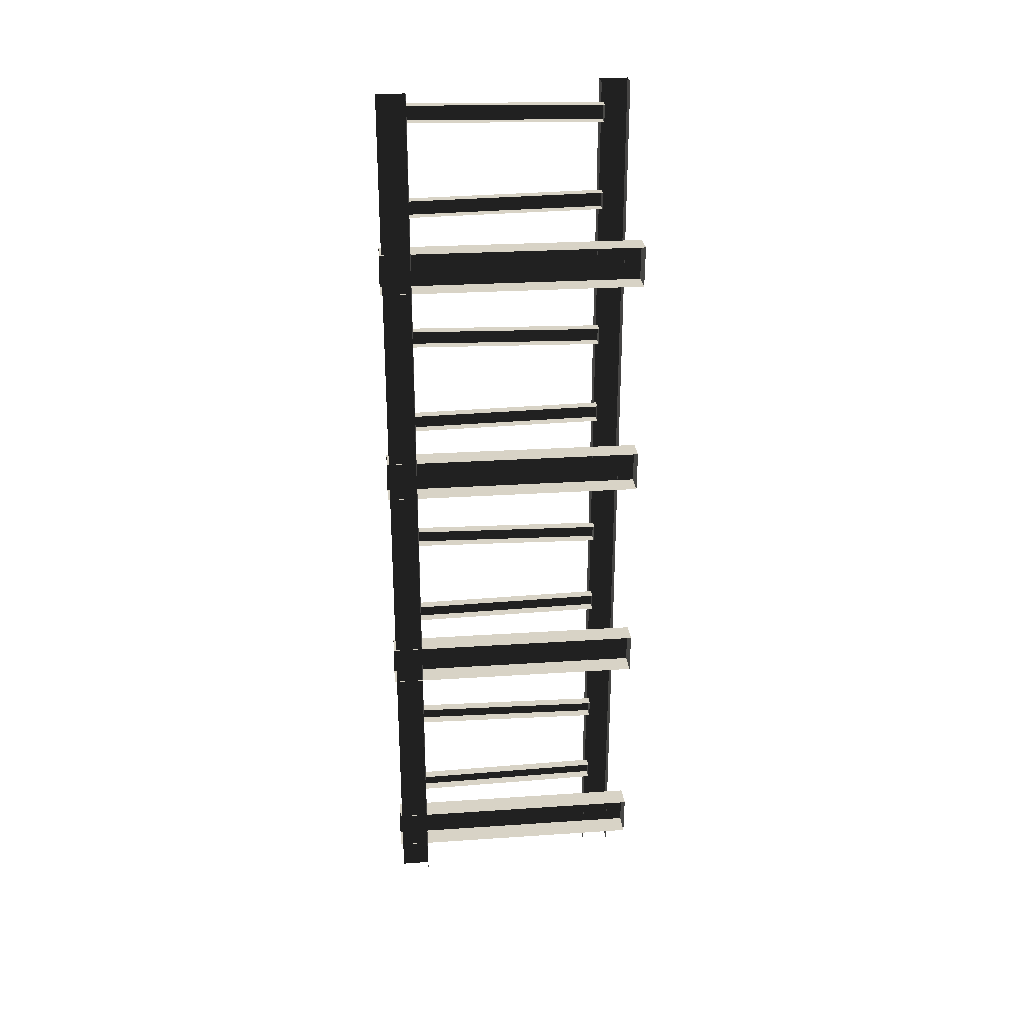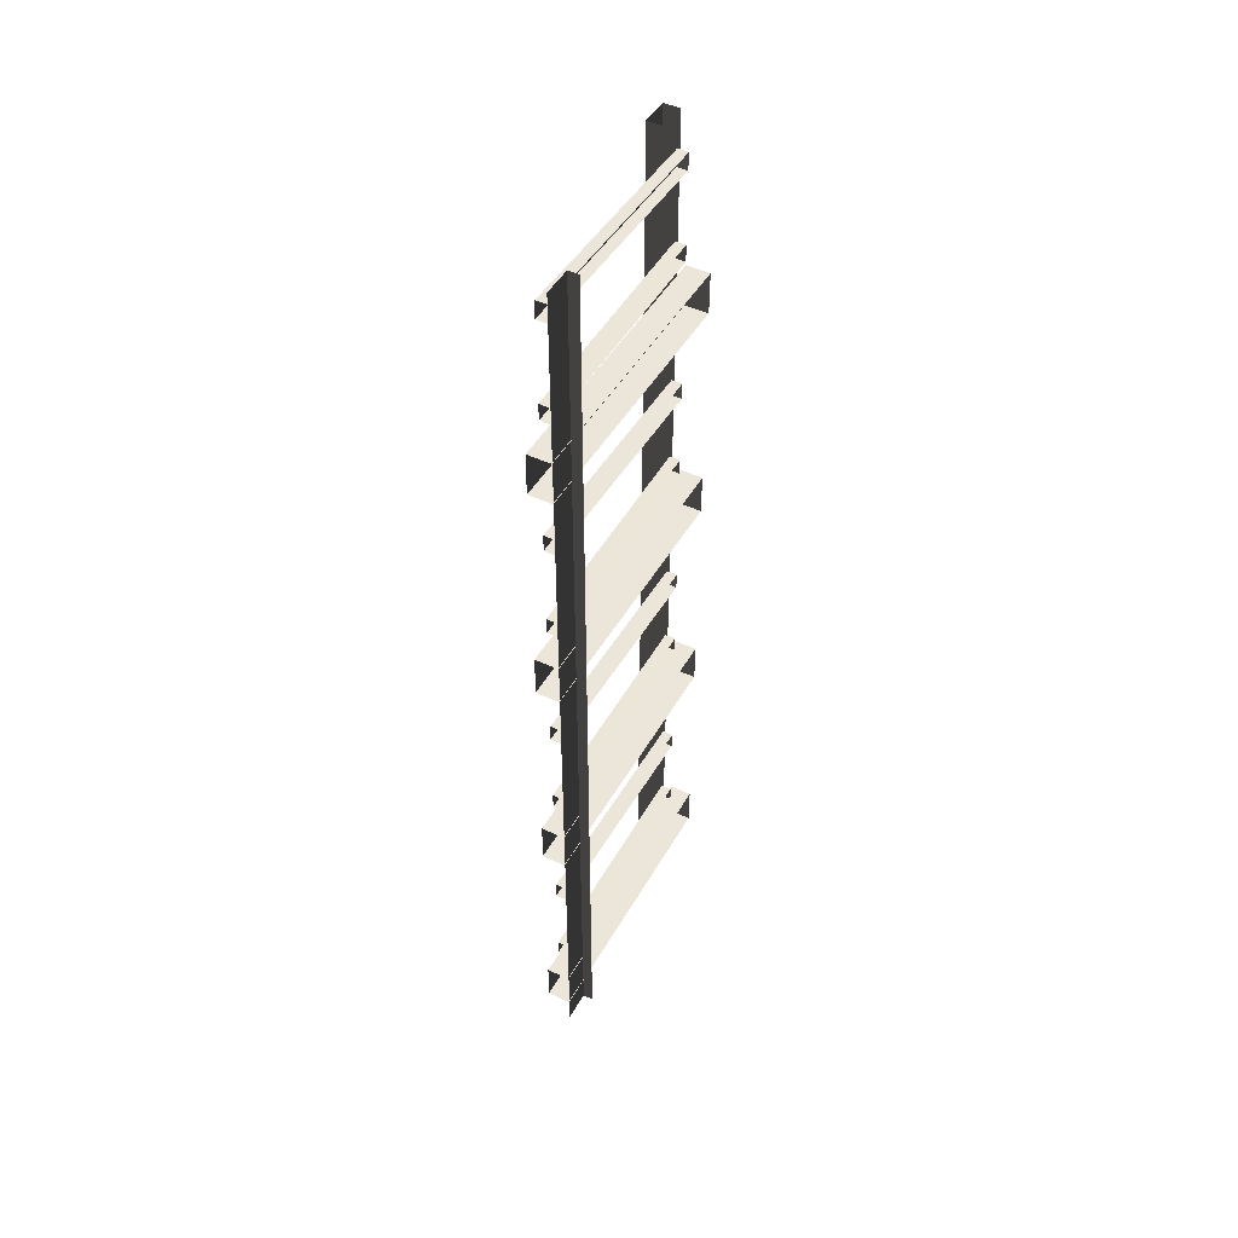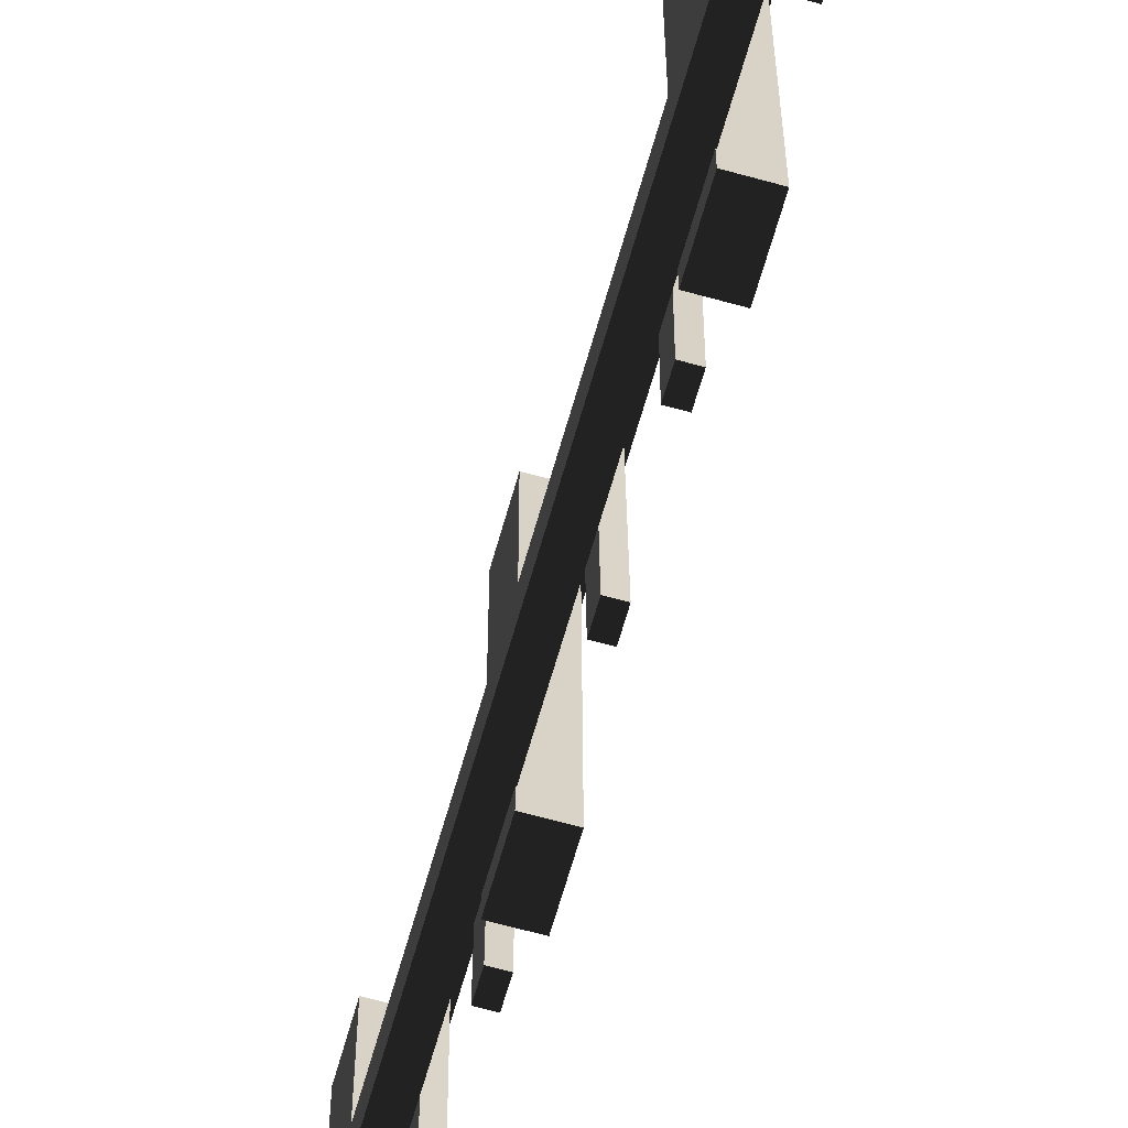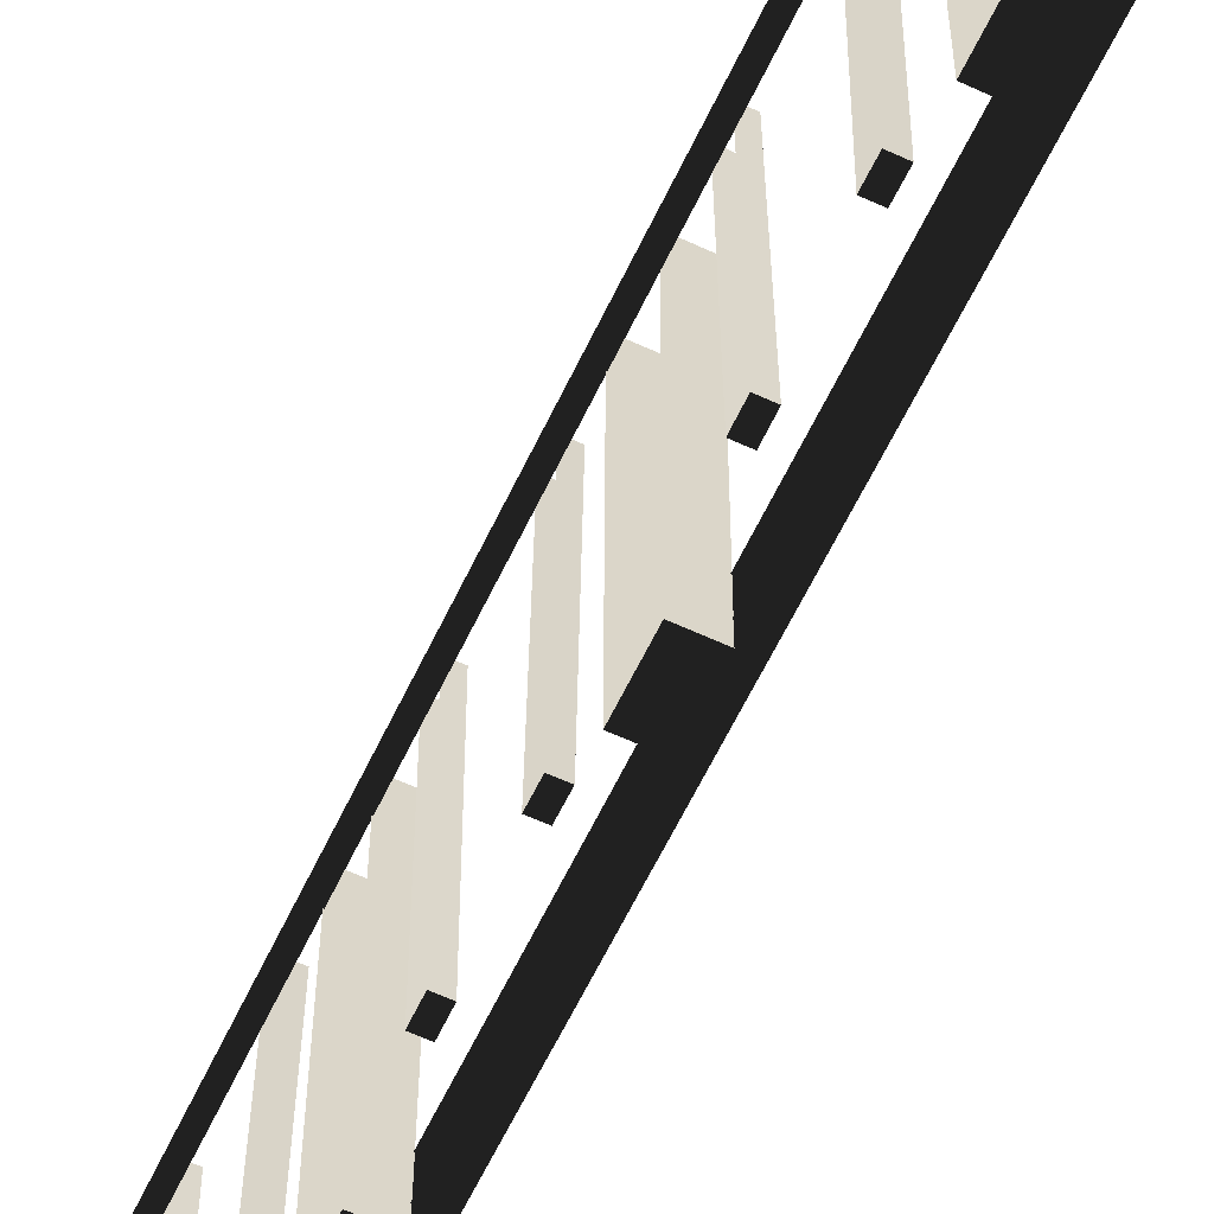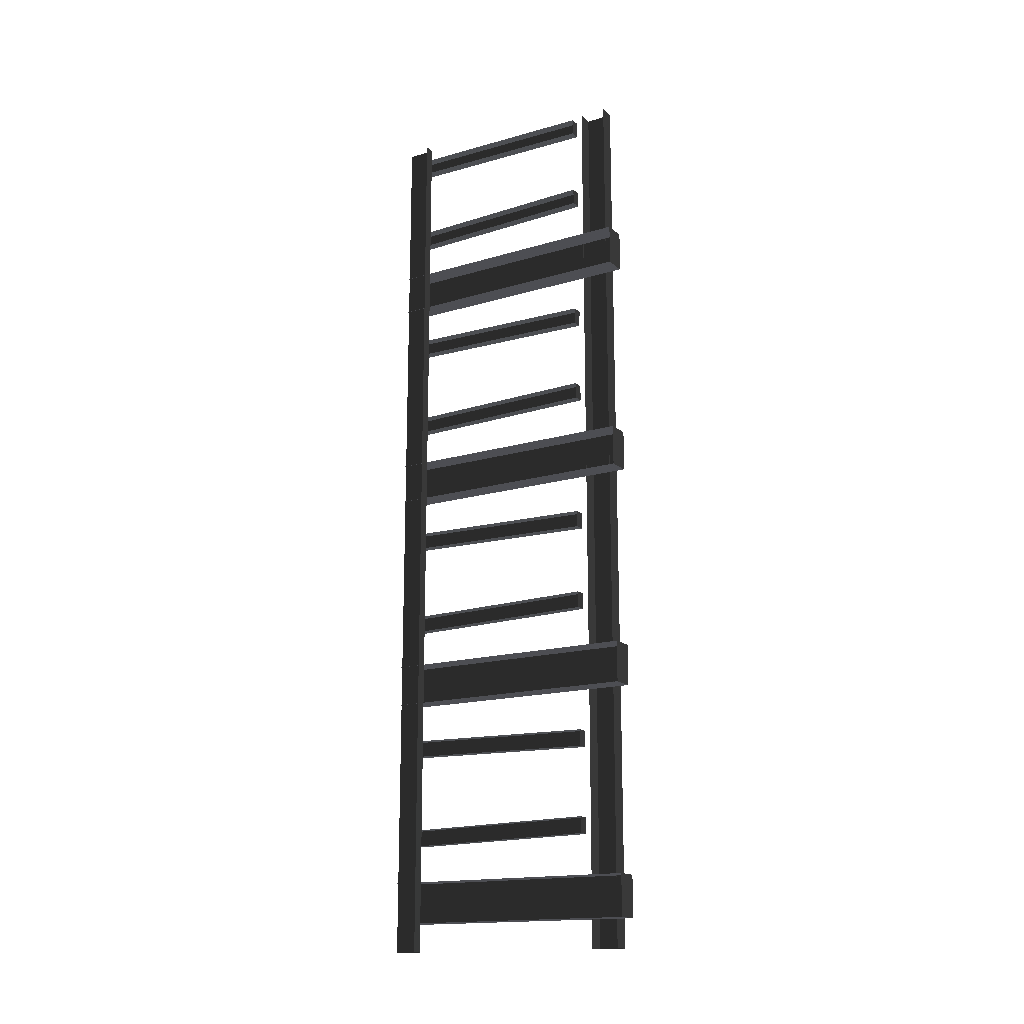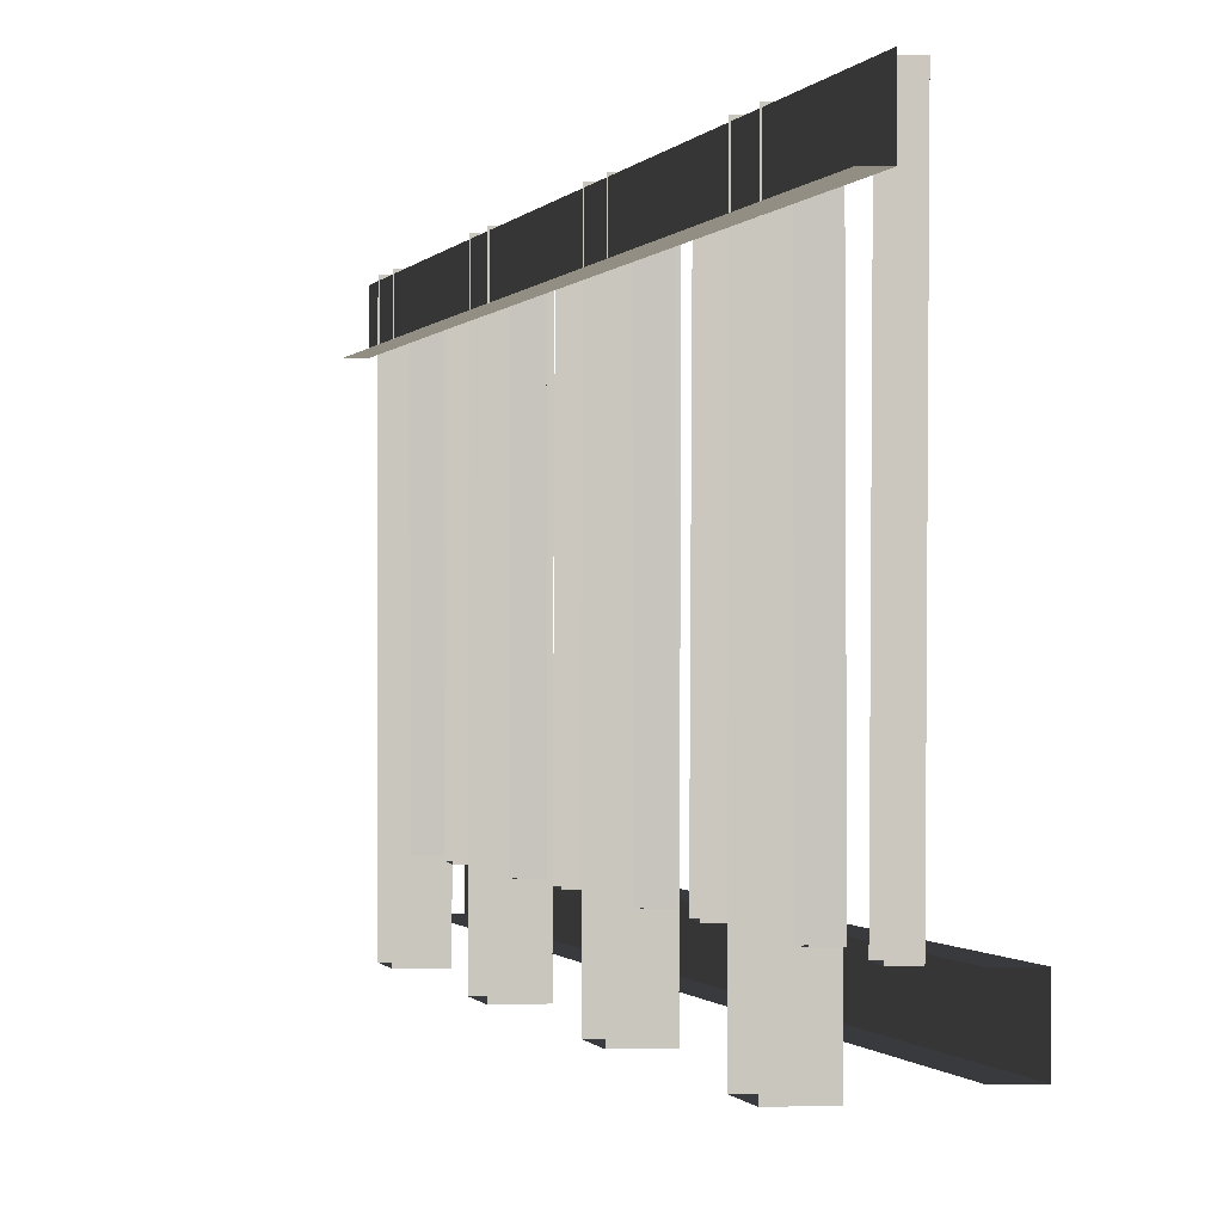
<metadata>
{"format":"obj","ext":"obj","renderer":"f3d","projection":"perspective","resolution":1024,"background":"white","views":[{"elev":28.0,"azim":-96.4,"up":"+Z"},{"elev":46.8,"azim":-151.8,"up":"+Z"},{"elev":-64.4,"azim":164.3,"up":"+Y"},{"elev":-61.4,"azim":-25.3,"up":"+Y"},{"elev":-17.1,"azim":-58.4,"up":"+Z"},{"elev":-0.4,"azim":-10.2,"up":"+Y"}]}
</metadata>
<code>
v 0.05976 0.2852 -0.184
v 0.01028 0.2852 -0.184
v 0.01028 -0.2876 -0.1881
v 0.05976 -0.2876 -0.1881
v 0.01028 0.2845 -0.09471
v 0.05976 0.2845 -0.09471
v 0.05976 -0.2883 -0.09884
v 0.01028 -0.2883 -0.09884
v 0.05976 0.2845 -0.09471
v 0.05976 0.2852 -0.184
v 0.05976 -0.2876 -0.1881
v 0.05976 -0.2883 -0.09884
v 0.01028 -0.2883 -0.09884
v 0.05976 -0.2883 -0.09884
v 0.05976 -0.2876 -0.1881
v 0.01028 -0.2876 -0.1881
v 0.09284 -0.2504 -0.2477
v 0.0587 -0.2504 -0.2477
v 0.0587 -0.2512 0.2471
v 0.09284 -0.2512 0.2471
v 0.0587 -0.1902 -0.2474
v 0.09284 -0.1902 -0.2474
v 0.09284 -0.191 0.2474
v 0.0587 -0.191 0.2474
v 0.09284 -0.1902 -0.2474
v 0.09284 -0.2504 -0.2477
v 0.09284 -0.2512 0.2471
v 0.09284 -0.191 0.2474
v 0.09284 -0.2512 0.7424
v 0.09284 -0.191 0.7427
v 0.09283 -0.2512 1.238
v 0.09283 -0.191 1.238
v 0.09283 -0.2512 1.733
v 0.09283 -0.191 1.733
v 0.01148 0.2192 -0.2473
v -0.01036 0.2192 -0.2473
v -0.01036 0.2197 0.2476
v 0.01148 0.2197 0.2476
v 0.01148 0.2808 -0.2473
v 0.01148 0.2192 -0.2473
v 0.01148 0.2197 0.2476
v 0.01148 0.2812 0.2476
v 0.0346 -0.1913 0.02513
v 0.01276 -0.1913 0.02513
v 0.01276 0.2801 0.01966
v 0.0346 0.2801 0.01966
v 0.01276 -0.1919 -0.01039
v 0.0346 -0.1919 -0.01039
v 0.0346 0.2795 -0.01587
v 0.01276 0.2795 -0.01587
v 0.0346 -0.1919 -0.01039
v 0.0346 -0.1913 0.02513
v 0.0346 0.2801 0.01966
v 0.0346 0.2795 -0.01587
v 0.01276 -0.1913 0.02513
v 0.0346 -0.1913 0.02513
v 0.0346 -0.1919 -0.01039
v 0.01276 -0.1919 -0.01039
v 0.0346 -0.1919 0.2119
v 0.01276 -0.1919 0.2119
v 0.01275 0.2795 0.2238
v 0.0346 0.2795 0.2238
v 0.01276 -0.1907 0.1764
v 0.0346 -0.1907 0.1764
v 0.0346 0.2806 0.1882
v 0.01275 0.2806 0.1882
v 0.0346 -0.1907 0.1764
v 0.0346 -0.1919 0.2119
v 0.0346 0.2795 0.2238
v 0.0346 0.2806 0.1882
v 0.01276 -0.1919 0.2119
v 0.0346 -0.1919 0.2119
v 0.0346 -0.1907 0.1764
v 0.01276 -0.1907 0.1764
v 0.05976 0.2852 0.3113
v 0.01028 0.2852 0.3113
v 0.01028 -0.2876 0.3072
v 0.05976 -0.2876 0.3072
v 0.01028 0.2845 0.4006
v 0.05976 0.2845 0.4006
v 0.05976 -0.2883 0.3965
v 0.01028 -0.2883 0.3965
v 0.05976 0.2845 0.4006
v 0.05976 0.2852 0.3113
v 0.05976 -0.2876 0.3072
v 0.05976 -0.2883 0.3965
v 0.01028 -0.2883 0.3965
v 0.05976 -0.2883 0.3965
v 0.05976 -0.2876 0.3072
v 0.01028 -0.2876 0.3072
v 0.09284 -0.2512 0.2471
v 0.0587 -0.2512 0.2471
v 0.0587 -0.2512 0.7424
v 0.09284 -0.2512 0.7424
v 0.0587 -0.191 0.2474
v 0.09284 -0.191 0.2474
v 0.09284 -0.191 0.7427
v 0.0587 -0.191 0.7427
v 0.01148 0.2197 0.2476
v -0.01036 0.2197 0.2476
v -0.01036 0.2197 0.7428
v 0.01148 0.2197 0.7428
v 0.01148 0.2812 0.2476
v 0.01148 0.2197 0.2476
v 0.01148 0.2197 0.7428
v 0.01148 0.2812 0.7429
v 0.0346 -0.1913 0.5204
v 0.01275 -0.1913 0.5204
v 0.01275 0.2801 0.515
v 0.0346 0.2801 0.515
v 0.01275 -0.1919 0.4849
v 0.0346 -0.1919 0.4849
v 0.0346 0.2795 0.4794
v 0.01275 0.2795 0.4794
v 0.0346 -0.1919 0.4849
v 0.0346 -0.1913 0.5204
v 0.0346 0.2801 0.515
v 0.0346 0.2795 0.4794
v 0.01275 -0.1913 0.5204
v 0.0346 -0.1913 0.5204
v 0.0346 -0.1919 0.4849
v 0.01275 -0.1919 0.4849
v 0.0346 -0.1919 0.7072
v 0.01275 -0.1919 0.7072
v 0.01275 0.2795 0.7191
v 0.0346 0.2795 0.7191
v 0.01275 -0.1907 0.6717
v 0.0346 -0.1907 0.6717
v 0.0346 0.2806 0.6835
v 0.01275 0.2806 0.6835
v 0.0346 -0.1907 0.6717
v 0.0346 -0.1919 0.7072
v 0.0346 0.2795 0.7191
v 0.0346 0.2806 0.6835
v 0.01275 -0.1919 0.7072
v 0.0346 -0.1919 0.7072
v 0.0346 -0.1907 0.6717
v 0.01275 -0.1907 0.6717
v 0.05976 0.2852 0.8066
v 0.01028 0.2852 0.8066
v 0.01028 -0.2876 0.8025
v 0.05976 -0.2876 0.8025
v 0.01028 0.2845 0.8959
v 0.05976 0.2845 0.8959
v 0.05976 -0.2883 0.8918
v 0.01028 -0.2883 0.8918
v 0.05976 0.2845 0.8959
v 0.05976 0.2852 0.8066
v 0.05976 -0.2876 0.8025
v 0.05976 -0.2883 0.8918
v 0.01028 -0.2883 0.8918
v 0.05976 -0.2883 0.8918
v 0.05976 -0.2876 0.8025
v 0.01028 -0.2876 0.8025
v 0.09284 -0.2512 0.7424
v 0.0587 -0.2512 0.7424
v 0.0587 -0.2512 1.238
v 0.09283 -0.2512 1.238
v 0.0587 -0.191 0.7427
v 0.09284 -0.191 0.7427
v 0.09283 -0.191 1.238
v 0.0587 -0.191 1.238
v 0.01148 0.2197 0.7428
v -0.01036 0.2197 0.7428
v -0.01036 0.2197 1.238
v 0.01148 0.2197 1.238
v 0.01148 0.2812 0.7429
v 0.01148 0.2197 0.7428
v 0.01148 0.2197 1.238
v 0.01148 0.2812 1.238
v 0.0346 -0.1913 1.016
v 0.01275 -0.1913 1.016
v 0.01275 0.2801 1.01
v 0.0346 0.2801 1.01
v 0.01275 -0.1919 0.9802
v 0.0346 -0.1919 0.9802
v 0.0346 0.2795 0.9747
v 0.01275 0.2795 0.9747
v 0.0346 -0.1919 0.9802
v 0.0346 -0.1913 1.016
v 0.0346 0.2801 1.01
v 0.0346 0.2795 0.9747
v 0.01275 -0.1913 1.016
v 0.0346 -0.1913 1.016
v 0.0346 -0.1919 0.9802
v 0.01275 -0.1919 0.9802
v 0.0346 -0.1919 1.203
v 0.01275 -0.1919 1.203
v 0.01275 0.2795 1.214
v 0.03459 0.2795 1.214
v 0.01275 -0.1907 1.167
v 0.0346 -0.1907 1.167
v 0.03459 0.2806 1.179
v 0.01275 0.2806 1.179
v 0.0346 -0.1907 1.167
v 0.0346 -0.1919 1.203
v 0.03459 0.2795 1.214
v 0.03459 0.2806 1.179
v 0.01275 -0.1919 1.203
v 0.0346 -0.1919 1.203
v 0.0346 -0.1907 1.167
v 0.01275 -0.1907 1.167
v 0.05976 0.2852 1.302
v 0.01028 0.2852 1.302
v 0.01028 -0.2876 1.298
v 0.05976 -0.2876 1.298
v 0.01028 0.2845 1.391
v 0.05976 0.2845 1.391
v 0.05976 -0.2883 1.387
v 0.01028 -0.2883 1.387
v 0.05976 0.2845 1.391
v 0.05976 0.2852 1.302
v 0.05976 -0.2876 1.298
v 0.05976 -0.2883 1.387
v 0.01028 -0.2883 1.387
v 0.05976 -0.2883 1.387
v 0.05976 -0.2876 1.298
v 0.01028 -0.2876 1.298
v 0.09283 -0.2512 1.238
v 0.0587 -0.2512 1.238
v 0.0587 -0.2512 1.733
v 0.09283 -0.2512 1.733
v 0.0587 -0.191 1.238
v 0.09283 -0.191 1.238
v 0.09283 -0.191 1.733
v 0.0587 -0.191 1.733
v 0.01148 0.2197 1.238
v -0.01036 0.2197 1.238
v -0.01036 0.2197 1.733
v 0.01148 0.2197 1.733
v 0.01148 0.2812 1.238
v 0.01148 0.2197 1.238
v 0.01148 0.2197 1.733
v 0.01148 0.2812 1.733
v 0.0346 -0.1913 1.511
v 0.01275 -0.1913 1.511
v 0.01275 0.2801 1.506
v 0.03459 0.2801 1.506
v 0.01275 -0.1919 1.475
v 0.0346 -0.1919 1.475
v 0.03459 0.2795 1.47
v 0.01275 0.2795 1.47
v 0.0346 -0.1919 1.475
v 0.0346 -0.1913 1.511
v 0.03459 0.2801 1.506
v 0.03459 0.2795 1.47
v 0.01275 -0.1913 1.511
v 0.0346 -0.1913 1.511
v 0.0346 -0.1919 1.475
v 0.01275 -0.1919 1.475
v 0.03459 -0.1919 1.698
v 0.01275 -0.1919 1.698
v 0.01275 0.2795 1.71
v 0.03459 0.2795 1.71
v 0.01275 -0.1907 1.662
v 0.03459 -0.1907 1.662
v 0.03459 0.2806 1.674
v 0.01275 0.2806 1.674
v 0.03459 -0.1907 1.662
v 0.03459 -0.1919 1.698
v 0.03459 0.2795 1.71
v 0.03459 0.2806 1.674
v 0.01275 -0.1919 1.698
v 0.03459 -0.1919 1.698
v 0.03459 -0.1907 1.662
v 0.01275 -0.1907 1.662
g Cube.013_(1)_1748_22
f 1 3 2
f 1 4 3
f 5 7 6
f 5 8 7
f 9 11 10
f 9 12 11
f 13 15 14
f 13 16 15
f 17 19 18
f 17 20 19
f 21 23 22
f 21 24 23
f 25 27 26
f 25 28 27
f 28 29 27
f 28 30 29
f 30 31 29
f 30 32 31
f 32 33 31
f 32 34 33
f 35 37 36
f 35 38 37
f 39 41 40
f 39 42 41
f 43 45 44
f 43 46 45
f 47 49 48
f 47 50 49
f 51 53 52
f 51 54 53
f 55 57 56
f 55 58 57
f 59 61 60
f 59 62 61
f 63 65 64
f 63 66 65
f 67 69 68
f 67 70 69
f 71 73 72
f 71 74 73
f 75 77 76
f 75 78 77
f 79 81 80
f 79 82 81
f 83 85 84
f 83 86 85
f 87 89 88
f 87 90 89
f 91 93 92
f 91 94 93
f 95 97 96
f 95 98 97
f 99 101 100
f 99 102 101
f 103 105 104
f 103 106 105
f 107 109 108
f 107 110 109
f 111 113 112
f 111 114 113
f 115 117 116
f 115 118 117
f 119 121 120
f 119 122 121
f 123 125 124
f 123 126 125
f 127 129 128
f 127 130 129
f 131 133 132
f 131 134 133
f 135 137 136
f 135 138 137
f 139 141 140
f 139 142 141
f 143 145 144
f 143 146 145
f 147 149 148
f 147 150 149
f 151 153 152
f 151 154 153
f 155 157 156
f 155 158 157
f 159 161 160
f 159 162 161
f 163 165 164
f 163 166 165
f 167 169 168
f 167 170 169
f 171 173 172
f 171 174 173
f 175 177 176
f 175 178 177
f 179 181 180
f 179 182 181
f 183 185 184
f 183 186 185
f 187 189 188
f 187 190 189
f 191 193 192
f 191 194 193
f 195 197 196
f 195 198 197
f 199 201 200
f 199 202 201
f 203 205 204
f 203 206 205
f 207 209 208
f 207 210 209
f 211 213 212
f 211 214 213
f 215 217 216
f 215 218 217
f 219 221 220
f 219 222 221
f 223 225 224
f 223 226 225
f 227 229 228
f 227 230 229
f 231 233 232
f 231 234 233
f 235 237 236
f 235 238 237
f 239 241 240
f 239 242 241
f 243 245 244
f 243 246 245
f 247 249 248
f 247 250 249
f 251 253 252
f 251 254 253
f 255 257 256
f 255 258 257
f 259 261 260
f 259 262 261
f 263 265 264
f 263 266 265

</code>
